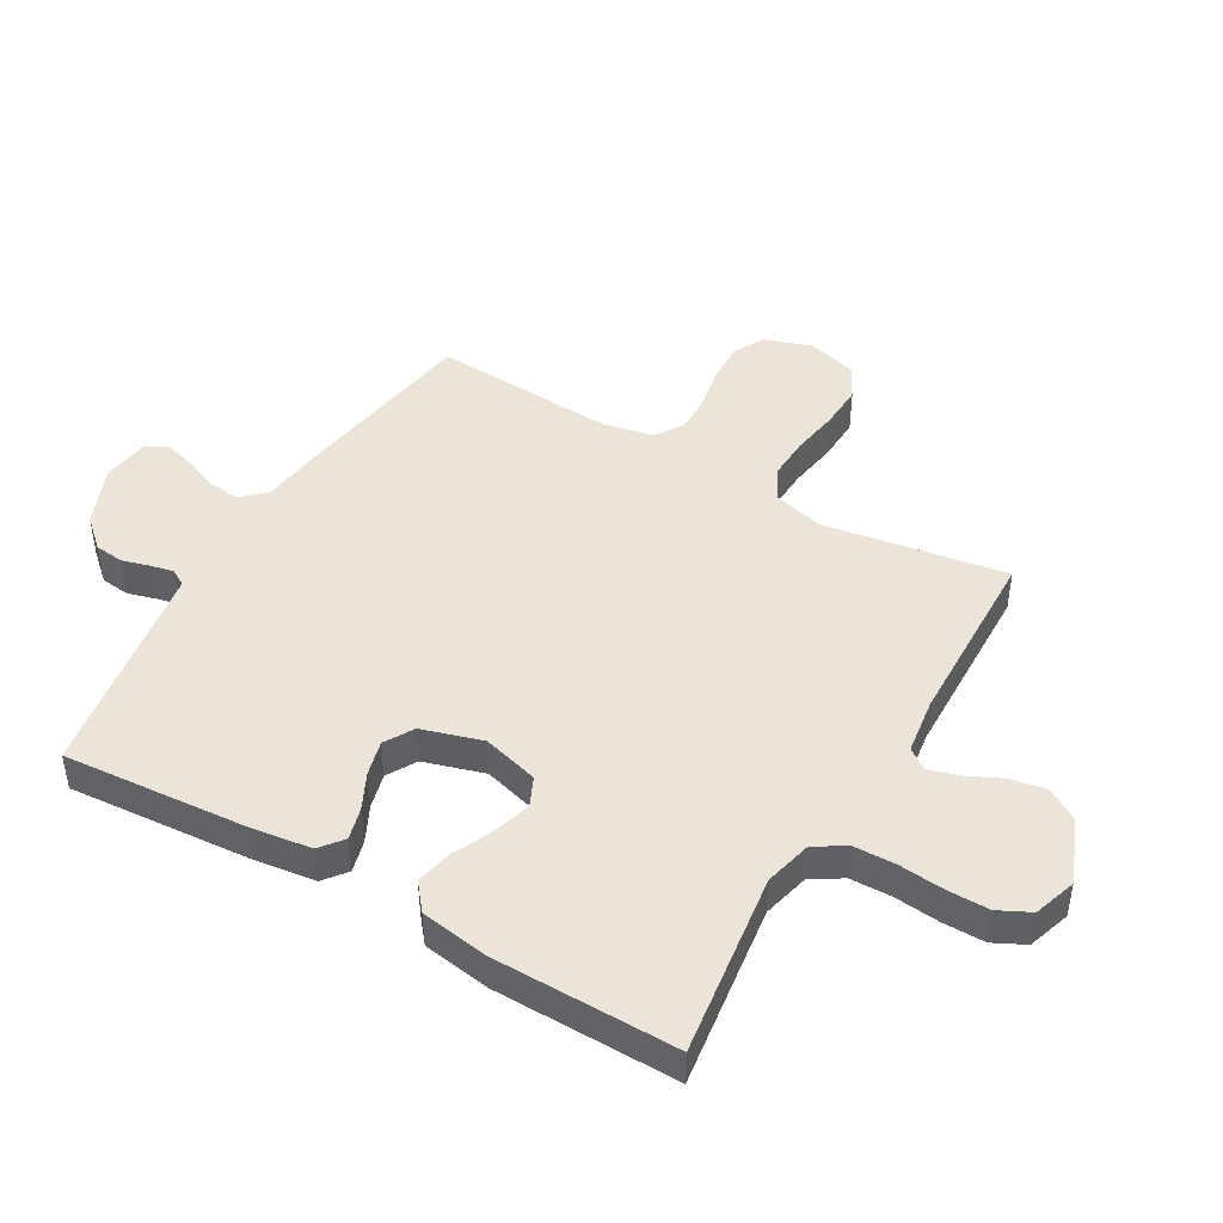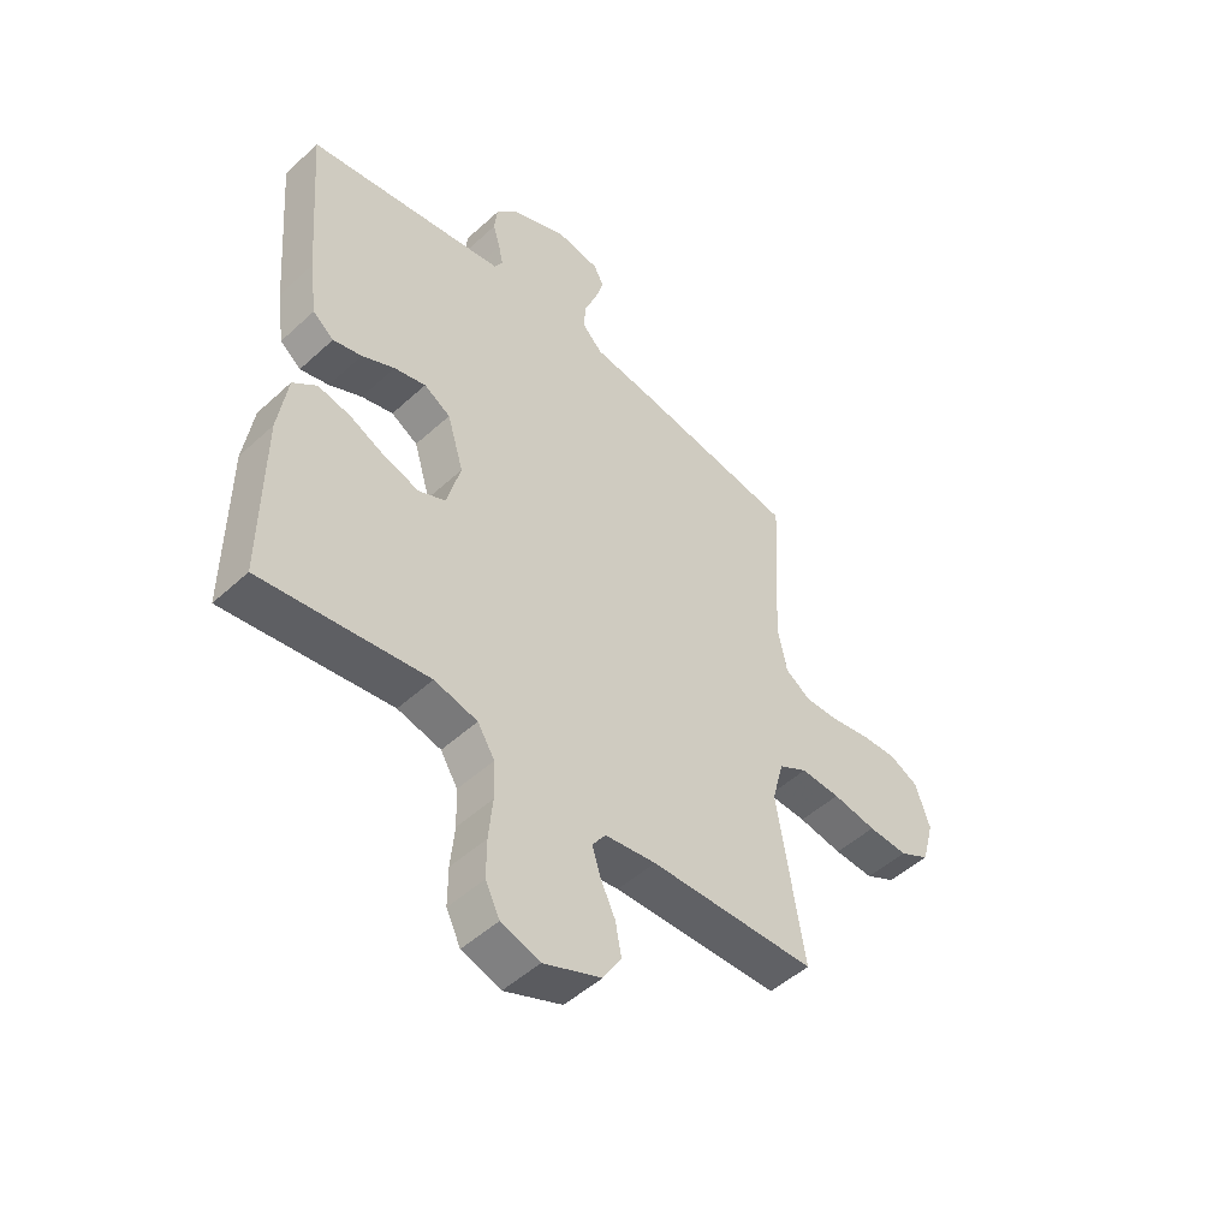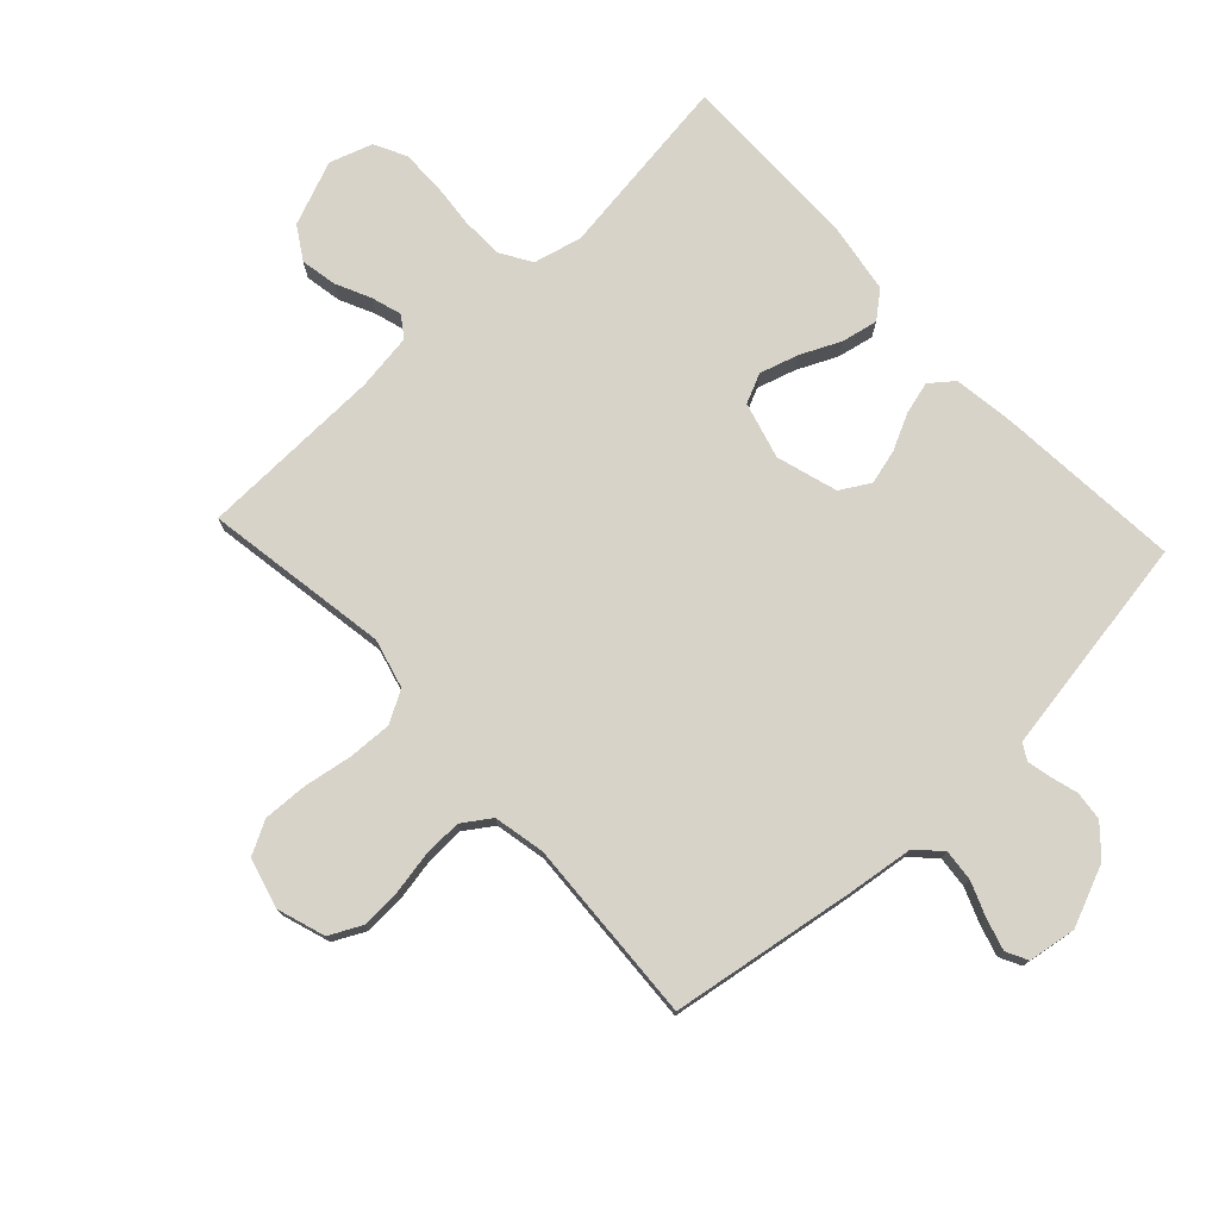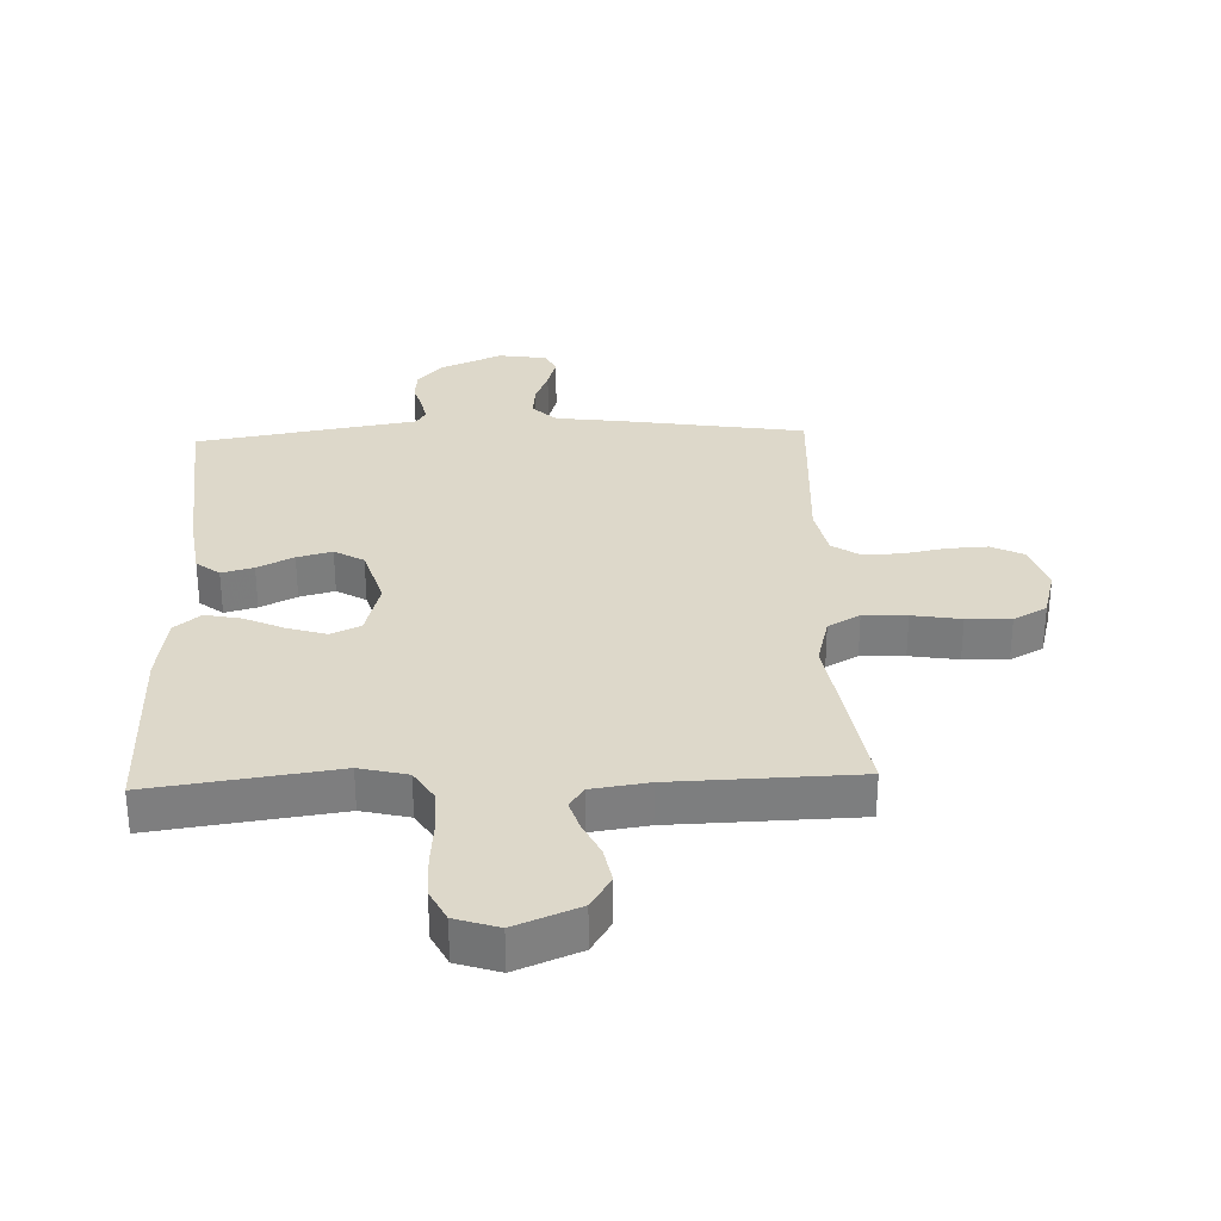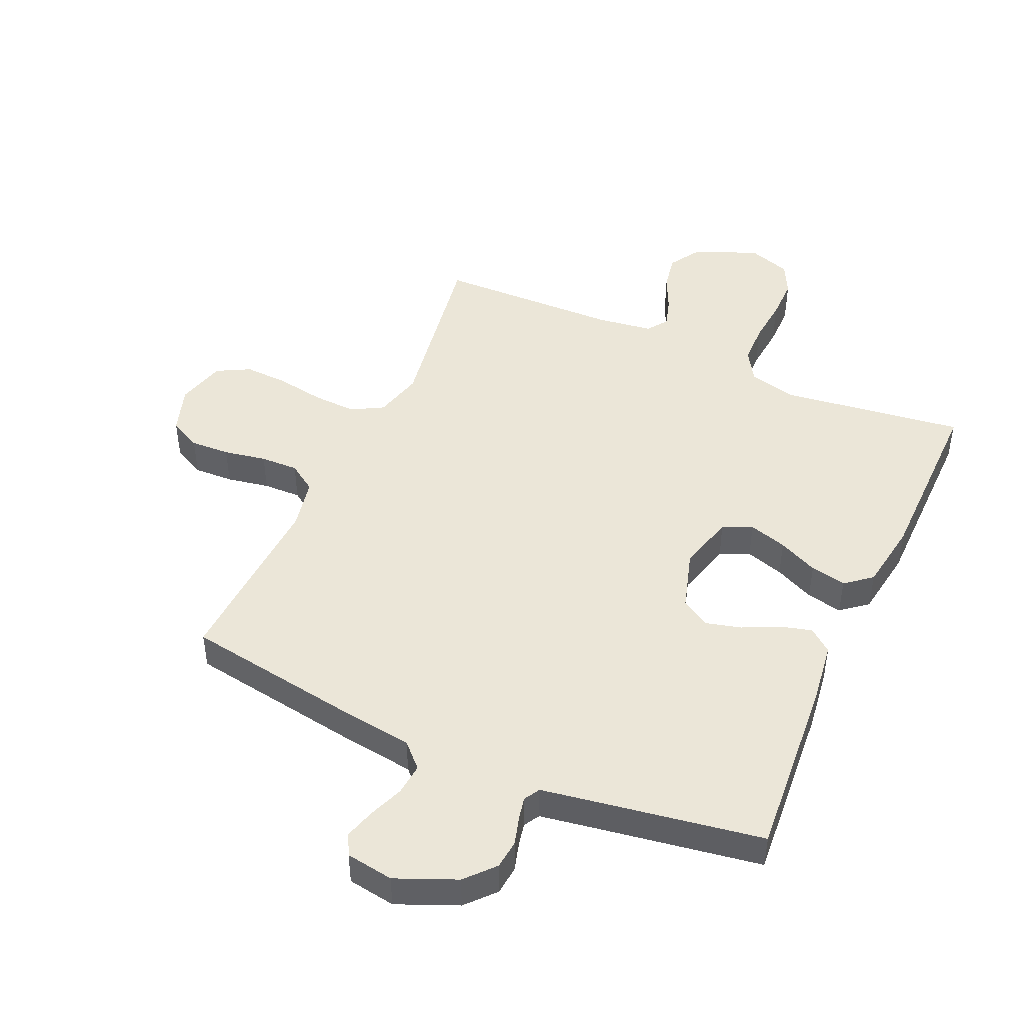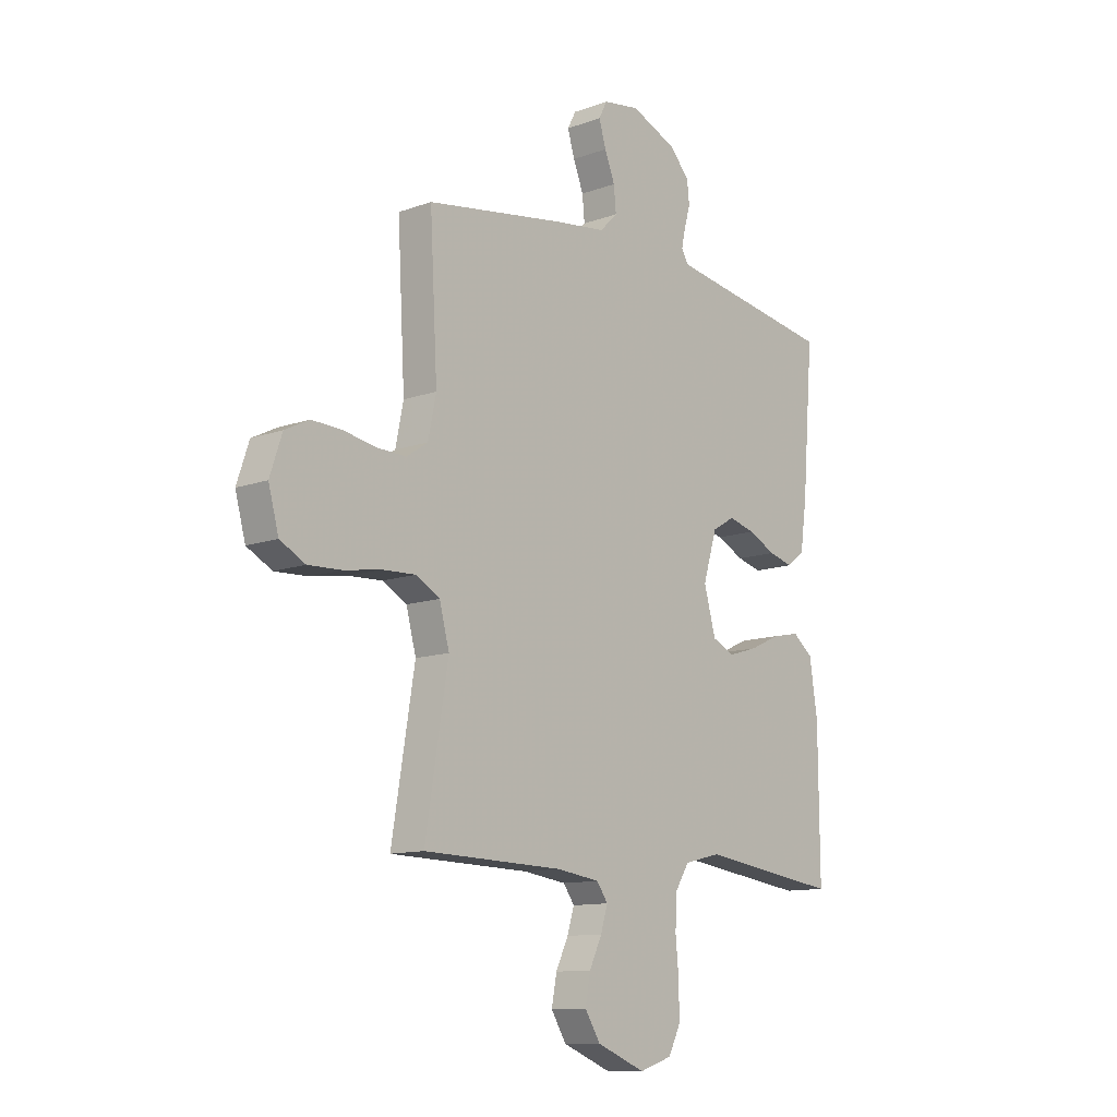
<metadata>
{"format":"obj","ext":"obj","renderer":"f3d","projection":"perspective","resolution":1024,"background":"white","views":[{"elev":45.4,"azim":120.2,"up":"+Y"},{"elev":-49.6,"azim":135.2,"up":"+Z"},{"elev":76.1,"azim":-42.9,"up":"+Y"},{"elev":31.0,"azim":177.8,"up":"+Y"},{"elev":46.4,"azim":24.2,"up":"+Y"},{"elev":-11.7,"azim":-48.8,"up":"+Z"}]}
</metadata>
<code>
v -0.5 0.07 0.5
v -0.2 0.07 0.547
v -0.092 0.07 0.561
v -0.054 0.07 0.599
v -0.059 0.07 0.651
v -0.081 0.07 0.707
v -0.096 0.07 0.758
v -0.078 0.07 0.793
v 0 0.07 0.805
v 0.099 0.07 0.763
v 0.141 0.07 0.716
v 0.146 0.07 0.668
v 0.133 0.07 0.623
v 0.125 0.07 0.585
v 0.14 0.07 0.559
v 0.2 0.07 0.549
v 0.5 0.07 0.5
v 0.476 0.07 0.2
v 0.462 0.07 0.099
v 0.424 0.07 0.069
v 0.372 0.07 0.083
v 0.313 0.07 0.112
v 0.256 0.07 0.127
v 0.208 0.07 0.099
v 0.178 0.07 0
v 0.203 0.07 -0.092
v 0.251 0.07 -0.114
v 0.314 0.07 -0.095
v 0.379 0.07 -0.065
v 0.438 0.07 -0.053
v 0.481 0.07 -0.088
v 0.498 0.07 -0.2
v 0.5 0.07 -0.5
v 0.2 0.07 -0.459
v 0.122 0.07 -0.478
v 0.091 0.07 -0.528
v 0.089 0.07 -0.596
v 0.096 0.07 -0.671
v 0.096 0.07 -0.74
v 0.07 0.07 -0.792
v 0 0.07 -0.815
v -0.104 0.07 -0.773
v -0.137 0.07 -0.72
v -0.126 0.07 -0.661
v -0.099 0.07 -0.604
v -0.084 0.07 -0.555
v -0.108 0.07 -0.521
v -0.2 0.07 -0.508
v -0.5 0.07 -0.5
v -0.451 0.07 -0.2
v -0.472 0.07 -0.12
v -0.524 0.07 -0.091
v -0.595 0.07 -0.094
v -0.674 0.07 -0.107
v -0.746 0.07 -0.11
v -0.8 0.07 -0.081
v -0.822 0.07 0
v -0.796 0.07 0.078
v -0.744 0.07 0.104
v -0.679 0.07 0.101
v -0.609 0.07 0.088
v -0.547 0.07 0.086
v -0.501 0.07 0.117
v -0.484 0.07 0.2
v -0.5 0 0.5
v -0.2 0 0.547
v -0.092 0 0.561
v -0.054 0 0.599
v -0.059 0 0.651
v -0.081 0 0.707
v -0.096 0 0.758
v -0.078 0 0.793
v 0 0 0.805
v 0.099 0 0.763
v 0.141 0 0.716
v 0.146 0 0.668
v 0.133 0 0.623
v 0.125 0 0.585
v 0.14 0 0.559
v 0.2 0 0.549
v 0.5 0 0.5
v 0.476 0 0.2
v 0.462 0 0.099
v 0.424 0 0.069
v 0.372 0 0.083
v 0.313 0 0.112
v 0.256 0 0.127
v 0.208 0 0.099
v 0.178 0 0
v 0.203 0 -0.092
v 0.251 0 -0.114
v 0.314 0 -0.095
v 0.379 0 -0.065
v 0.438 0 -0.053
v 0.481 0 -0.088
v 0.498 0 -0.2
v 0.5 0 -0.5
v 0.2 0 -0.459
v 0.122 0 -0.478
v 0.091 0 -0.528
v 0.089 0 -0.596
v 0.096 0 -0.671
v 0.096 0 -0.74
v 0.07 0 -0.792
v 0 0 -0.815
v -0.104 0 -0.773
v -0.137 0 -0.72
v -0.126 0 -0.661
v -0.099 0 -0.604
v -0.084 0 -0.555
v -0.108 0 -0.521
v -0.2 0 -0.508
v -0.5 0 -0.5
v -0.451 0 -0.2
v -0.472 0 -0.12
v -0.524 0 -0.091
v -0.595 0 -0.094
v -0.674 0 -0.107
v -0.746 0 -0.11
v -0.8 0 -0.081
v -0.822 0 0
v -0.796 0 0.078
v -0.744 0 0.104
v -0.679 0 0.101
v -0.609 0 0.088
v -0.547 0 0.086
v -0.501 0 0.117
v -0.484 0 0.2
f 59 60 61
f 58 59 61
f 57 58 61
f 56 57 61
f 55 56 61
f 54 55 61
f 53 54 61
f 52 53 61 62
f 51 52 62 63
f 48 49 50
f 51 63 64
f 50 51 64
f 48 50 64
f 47 48 64
f 43 44 45
f 42 43 45
f 41 42 45
f 40 41 45
f 39 40 45
f 38 39 45
f 37 38 45
f 36 37 45 46
f 1 2 3
f 64 1 3
f 47 64 3
f 46 47 3
f 36 46 3
f 35 36 3
f 32 33 34
f 31 32 34
f 30 31 34
f 29 30 34
f 28 29 34
f 20 21 22
f 19 20 22
f 18 19 22
f 17 18 22
f 16 17 22
f 15 16 22 23
f 14 15 23 24
f 11 12 13
f 10 11 13
f 9 10 13
f 8 9 13
f 7 8 13
f 6 7 13
f 5 6 13
f 4 5 13 14
f 14 24 25
f 4 14 25
f 3 4 25
f 27 28 34 35
f 26 27 35
f 3 25 26 35
f 125 124 123
f 125 123 122
f 125 122 121
f 125 121 120
f 125 120 119
f 125 119 118
f 125 118 117
f 126 125 117 116
f 127 126 116 115
f 114 113 112
f 128 127 115
f 128 115 114
f 128 114 112
f 128 112 111
f 109 108 107
f 109 107 106
f 109 106 105
f 109 105 104
f 109 104 103
f 109 103 102
f 109 102 101
f 110 109 101 100
f 67 66 65
f 67 65 128
f 67 128 111
f 67 111 110
f 67 110 100
f 67 100 99
f 98 97 96
f 98 96 95
f 98 95 94
f 98 94 93
f 98 93 92
f 86 85 84
f 86 84 83
f 86 83 82
f 86 82 81
f 86 81 80
f 87 86 80 79
f 88 87 79 78
f 77 76 75
f 77 75 74
f 77 74 73
f 77 73 72
f 77 72 71
f 77 71 70
f 77 70 69
f 78 77 69 68
f 89 88 78
f 89 78 68
f 89 68 67
f 99 98 92 91
f 99 91 90
f 99 90 89 67
f 1 65 66 2
f 2 66 67 3
f 3 67 68 4
f 4 68 69 5
f 5 69 70 6
f 6 70 71 7
f 7 71 72 8
f 8 72 73 9
f 9 73 74 10
f 10 74 75 11
f 11 75 76 12
f 12 76 77 13
f 13 77 78 14
f 14 78 79 15
f 15 79 80 16
f 16 80 81 17
f 17 81 82 18
f 18 82 83 19
f 19 83 84 20
f 20 84 85 21
f 21 85 86 22
f 22 86 87 23
f 23 87 88 24
f 24 88 89 25
f 25 89 90 26
f 26 90 91 27
f 27 91 92 28
f 28 92 93 29
f 29 93 94 30
f 30 94 95 31
f 31 95 96 32
f 32 96 97 33
f 33 97 98 34
f 34 98 99 35
f 35 99 100 36
f 36 100 101 37
f 37 101 102 38
f 38 102 103 39
f 39 103 104 40
f 40 104 105 41
f 41 105 106 42
f 42 106 107 43
f 43 107 108 44
f 44 108 109 45
f 45 109 110 46
f 46 110 111 47
f 47 111 112 48
f 48 112 113 49
f 49 113 114 50
f 50 114 115 51
f 51 115 116 52
f 52 116 117 53
f 53 117 118 54
f 54 118 119 55
f 55 119 120 56
f 56 120 121 57
f 57 121 122 58
f 58 122 123 59
f 59 123 124 60
f 60 124 125 61
f 61 125 126 62
f 62 126 127 63
f 63 127 128 64
f 64 128 65 1

</code>
